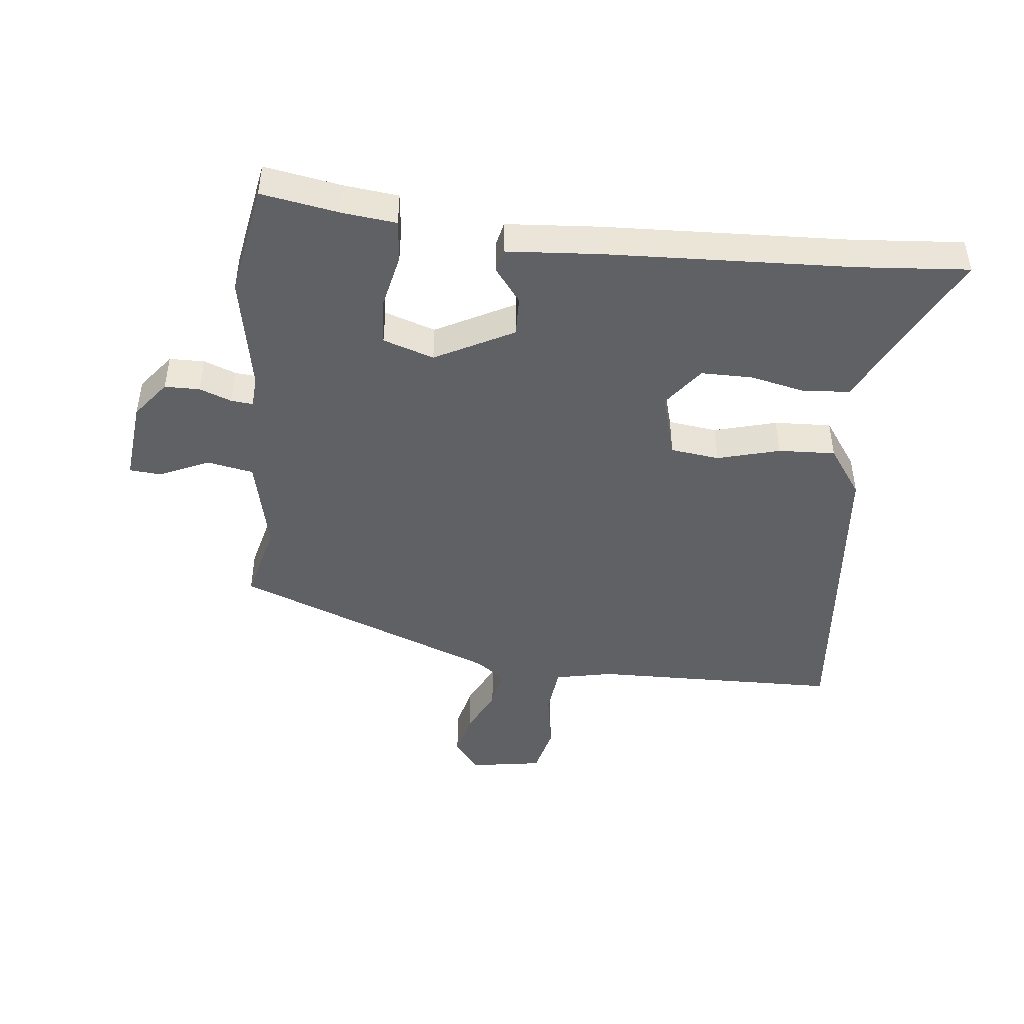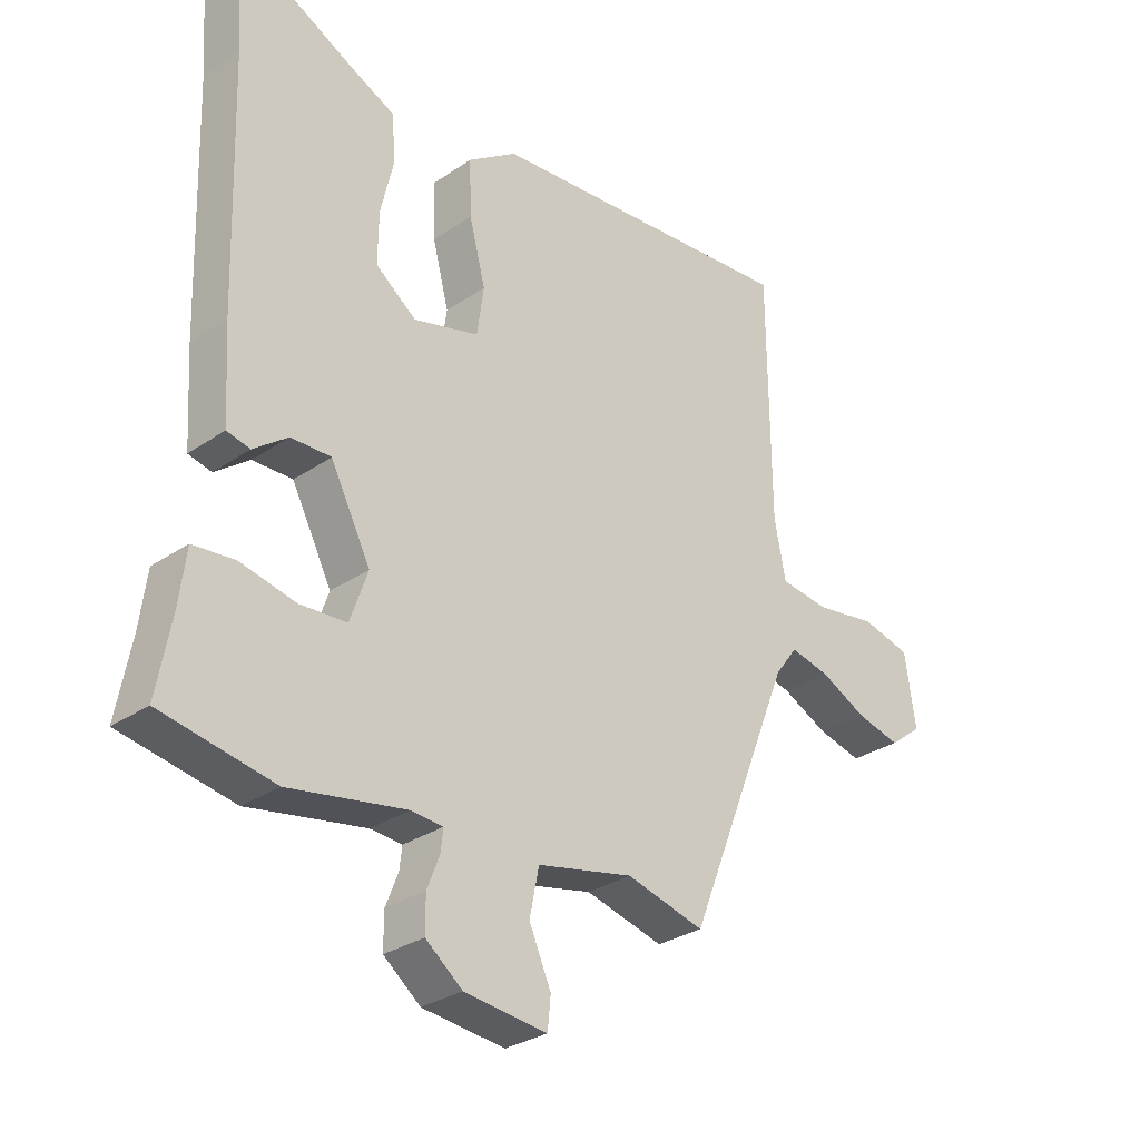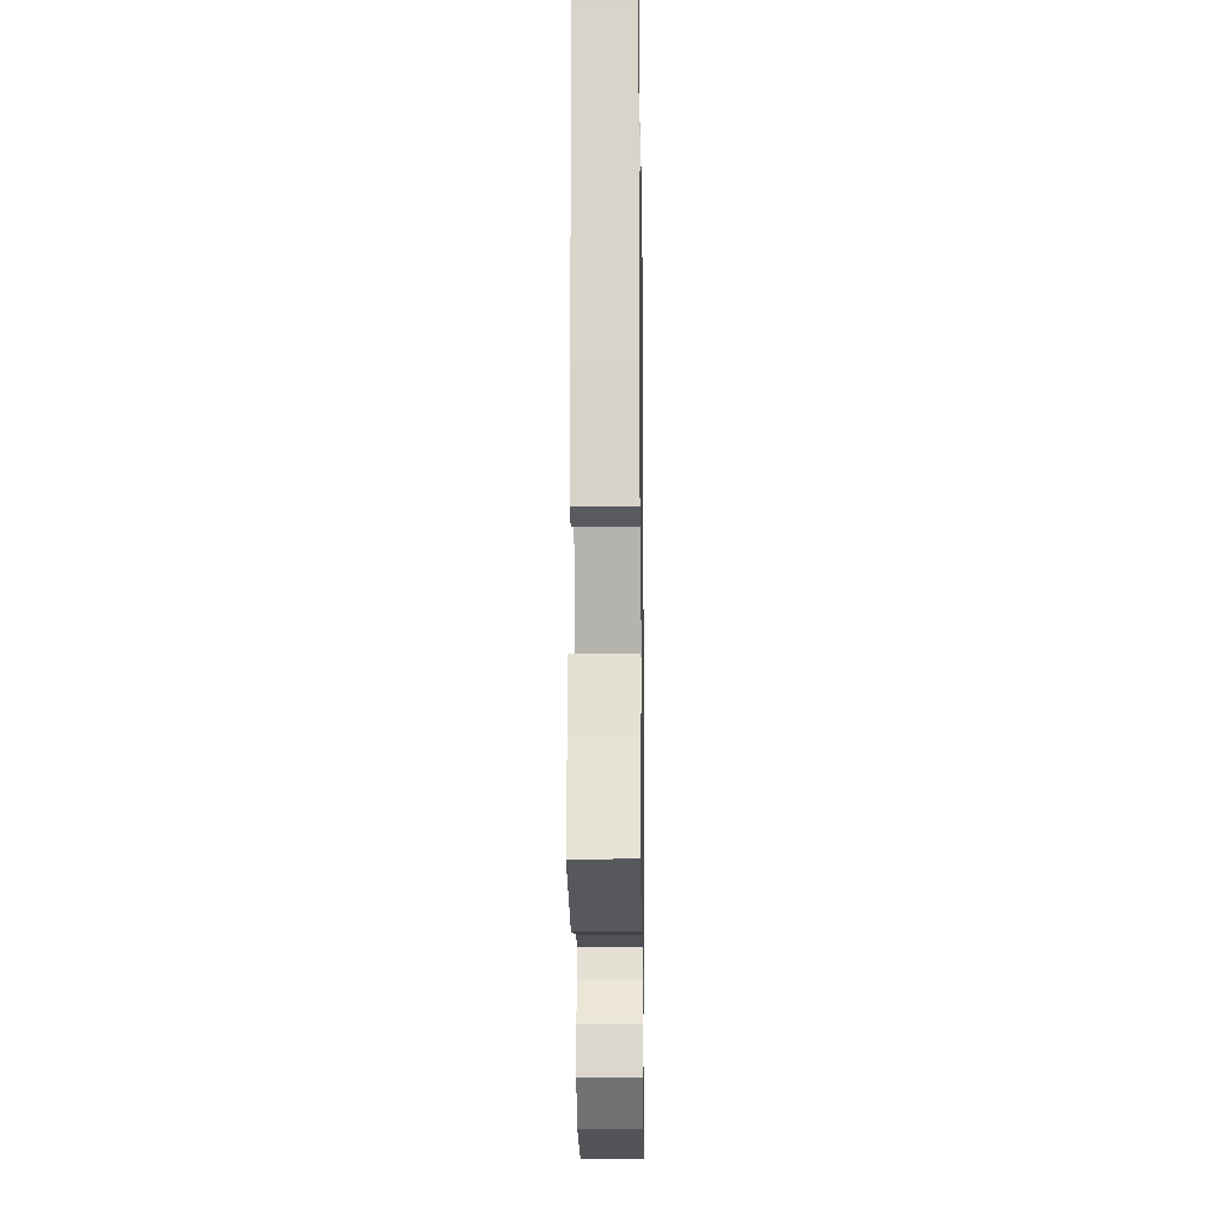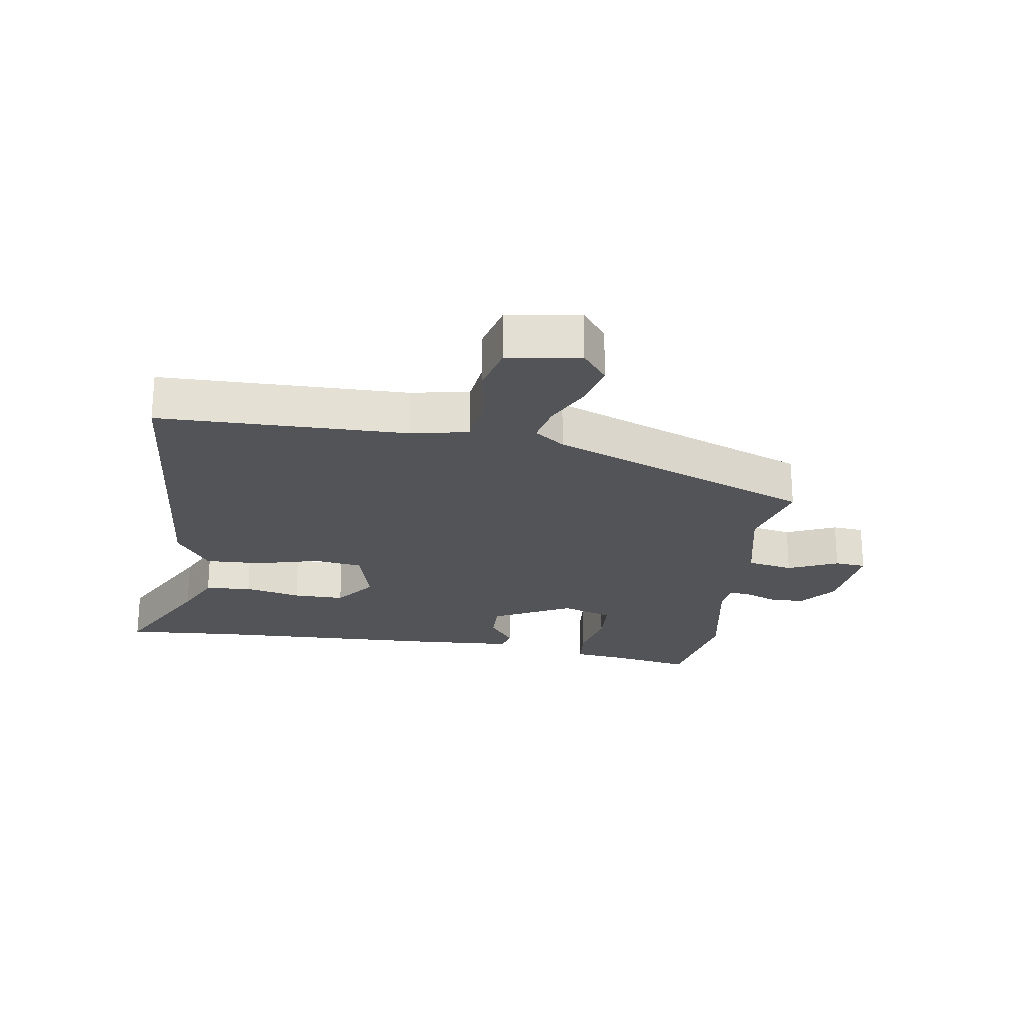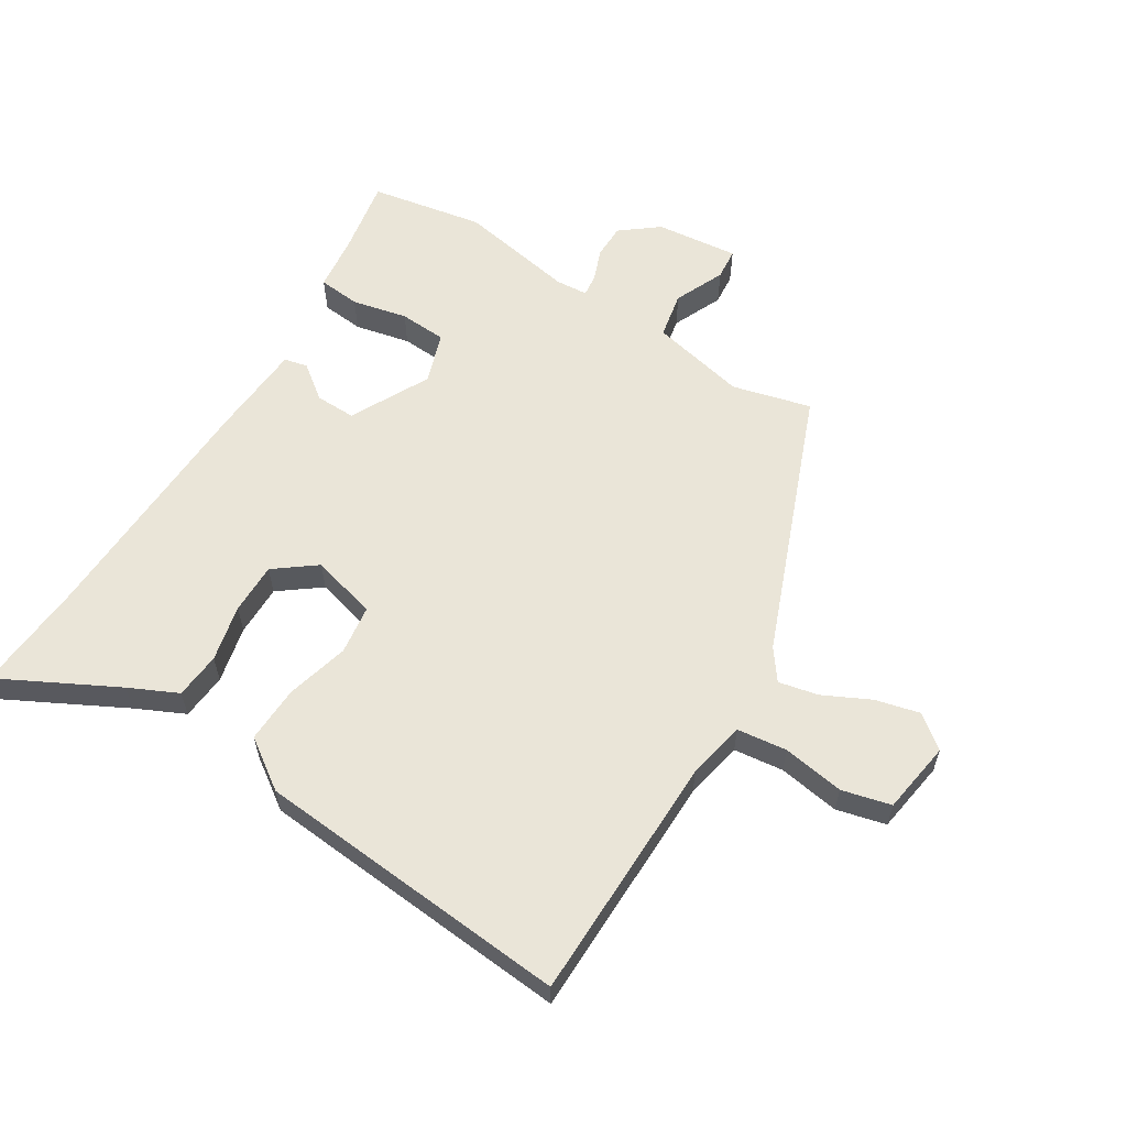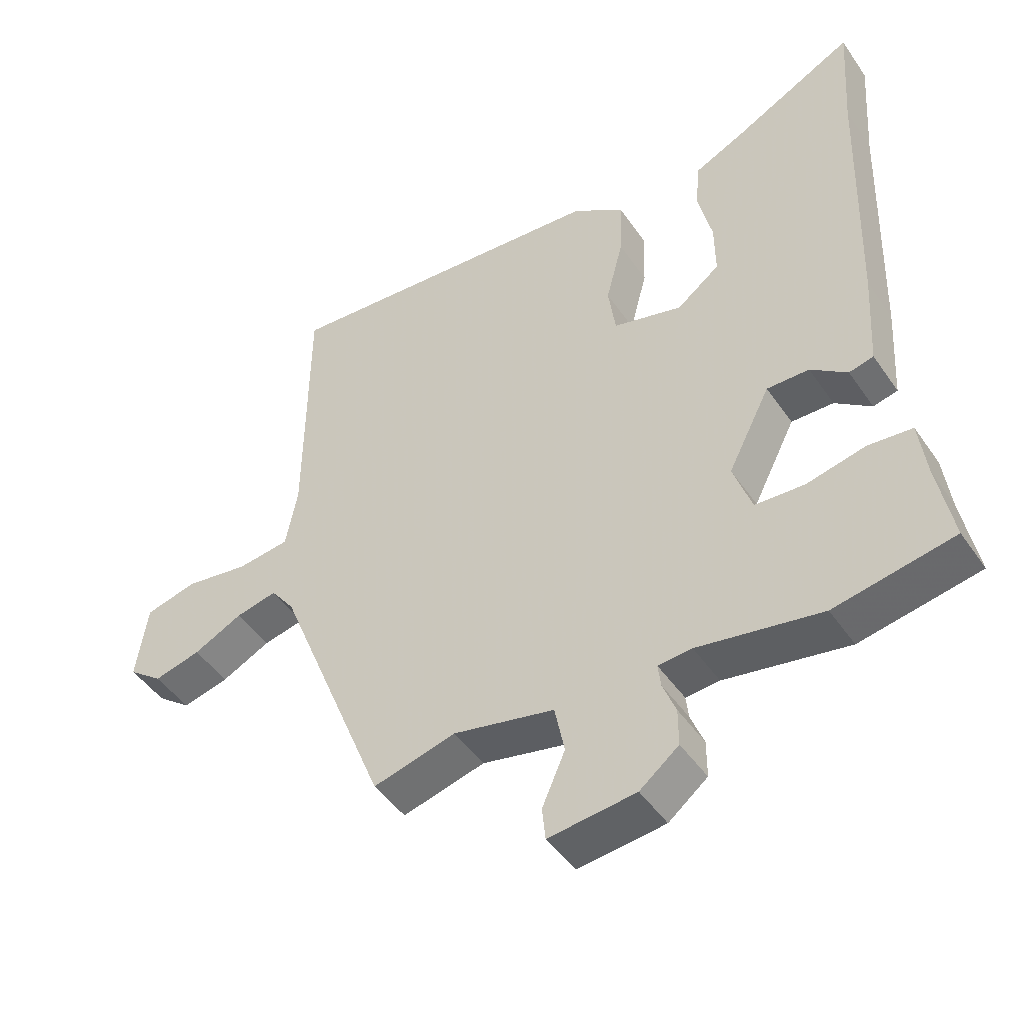
<metadata>
{"format":"obj","ext":"obj","renderer":"f3d","projection":"perspective","resolution":1024,"background":"white","views":[{"elev":-45.8,"azim":-95.4,"up":"+Y"},{"elev":-29.7,"azim":-44.9,"up":"+Z"},{"elev":-17.0,"azim":-89.2,"up":"+Z"},{"elev":-23.1,"azim":81.6,"up":"+Y"},{"elev":59.6,"azim":32.2,"up":"+Y"},{"elev":-46.6,"azim":-147.4,"up":"+Z"}]}
</metadata>
<code>
v -0.366 0.07 -0.525
v -0.546 0.07 -0.491
v -0.523 0.07 -0.368
v -0.512 0.07 -0.281
v -0.445 0.07 -0.275
v -0.357 0.07 -0.295
v -0.282 0.07 -0.291
v -0.254 0.07 -0.21
v -0.318 0.07 -0.084
v -0.382 0.07 -0.085
v -0.437 0.07 -0.126
v -0.474 0.07 -0.117
v -0.483 0.07 0.032
v -0.495 0.07 0.424
v -0.507 0.07 0.601
v -0.323 0.07 0.504
v -0.246 0.07 0.467
v -0.24 0.07 0.393
v -0.261 0.07 0.303
v -0.262 0.07 0.221
v -0.197 0.07 0.171
v -0.092 0.07 0.199
v -0.081 0.07 0.277
v -0.107 0.07 0.377
v -0.11 0.07 0.468
v -0.031 0.07 0.522
v 0.473 0.07 0.561
v 0.476 0.07 0.166
v 0.494 0.07 0.073
v 0.573 0.07 0.063
v 0.671 0.07 0.078
v 0.749 0.07 0.058
v 0.766 0.07 -0.058
v 0.714 0.07 -0.098
v 0.643 0.07 -0.08
v 0.569 0.07 -0.043
v 0.506 0.07 -0.029
v 0.47 0.07 -0.077
v 0.302 0.07 -0.496
v 0.177 0.07 -0.463
v 0.024 0.07 -0.496
v 0.009 0.07 -0.57
v 0.044 0.07 -0.65
v 0.039 0.07 -0.7
v -0.093 0.07 -0.685
v -0.152 0.07 -0.638
v -0.152 0.07 -0.582
v -0.132 0.07 -0.531
v -0.128 0.07 -0.496
v -0.179 0.07 -0.492
v -0.366 0 -0.525
v -0.546 0 -0.491
v -0.523 0 -0.368
v -0.512 0 -0.281
v -0.445 0 -0.275
v -0.357 0 -0.295
v -0.282 0 -0.291
v -0.254 0 -0.21
v -0.318 0 -0.084
v -0.382 0 -0.085
v -0.437 0 -0.126
v -0.474 0 -0.117
v -0.483 0 0.032
v -0.495 0 0.424
v -0.507 0 0.601
v -0.323 0 0.504
v -0.246 0 0.467
v -0.24 0 0.393
v -0.261 0 0.303
v -0.262 0 0.221
v -0.197 0 0.171
v -0.092 0 0.199
v -0.081 0 0.277
v -0.107 0 0.377
v -0.11 0 0.468
v -0.031 0 0.522
v 0.473 0 0.561
v 0.476 0 0.166
v 0.494 0 0.073
v 0.573 0 0.063
v 0.671 0 0.078
v 0.749 0 0.058
v 0.766 0 -0.058
v 0.714 0 -0.098
v 0.643 0 -0.08
v 0.569 0 -0.043
v 0.506 0 -0.029
v 0.47 0 -0.077
v 0.302 0 -0.496
v 0.177 0 -0.463
v 0.024 0 -0.496
v 0.009 0 -0.57
v 0.044 0 -0.65
v 0.039 0 -0.7
v -0.093 0 -0.685
v -0.152 0 -0.638
v -0.152 0 -0.582
v -0.132 0 -0.531
v -0.128 0 -0.496
v -0.179 0 -0.492
f 45 46 47 48
f 45 48 49
f 42 43 44 45
f 41 42 45 49
f 40 41 49 50
f 38 39 40
f 37 38 40 50
f 33 34 35 36
f 33 36 37
f 30 31 32 33
f 29 30 33 37
f 28 29 37 50
f 23 24 25 26
f 22 23 26 27
f 16 17 18 19
f 14 15 16 19
f 14 19 20
f 13 14 20
f 10 11 12 13
f 9 10 13 20
f 8 9 20 21
f 3 4 5 6
f 3 6 7
f 2 3 7
f 1 2 7
f 50 1 7
f 22 27 28 50
f 8 21 22 50
f 7 8 50
f 98 97 96 95
f 99 98 95
f 95 94 93 92
f 99 95 92 91
f 100 99 91 90
f 90 89 88
f 100 90 88 87
f 86 85 84 83
f 87 86 83
f 83 82 81 80
f 87 83 80 79
f 100 87 79 78
f 76 75 74 73
f 77 76 73 72
f 69 68 67 66
f 69 66 65 64
f 70 69 64
f 70 64 63
f 63 62 61 60
f 70 63 60 59
f 71 70 59 58
f 56 55 54 53
f 57 56 53
f 57 53 52
f 57 52 51
f 57 51 100
f 100 78 77 72
f 100 72 71 58
f 100 58 57
f 1 51 52 2
f 2 52 53 3
f 3 53 54 4
f 4 54 55 5
f 5 55 56 6
f 6 56 57 7
f 7 57 58 8
f 8 58 59 9
f 9 59 60 10
f 10 60 61 11
f 11 61 62 12
f 12 62 63 13
f 13 63 64 14
f 14 64 65 15
f 15 65 66 16
f 16 66 67 17
f 17 67 68 18
f 18 68 69 19
f 19 69 70 20
f 20 70 71 21
f 21 71 72 22
f 22 72 73 23
f 23 73 74 24
f 24 74 75 25
f 25 75 76 26
f 26 76 77 27
f 27 77 78 28
f 28 78 79 29
f 29 79 80 30
f 30 80 81 31
f 31 81 82 32
f 32 82 83 33
f 33 83 84 34
f 34 84 85 35
f 35 85 86 36
f 36 86 87 37
f 37 87 88 38
f 38 88 89 39
f 39 89 90 40
f 40 90 91 41
f 41 91 92 42
f 42 92 93 43
f 43 93 94 44
f 44 94 95 45
f 45 95 96 46
f 46 96 97 47
f 47 97 98 48
f 48 98 99 49
f 49 99 100 50
f 50 100 51 1

</code>
